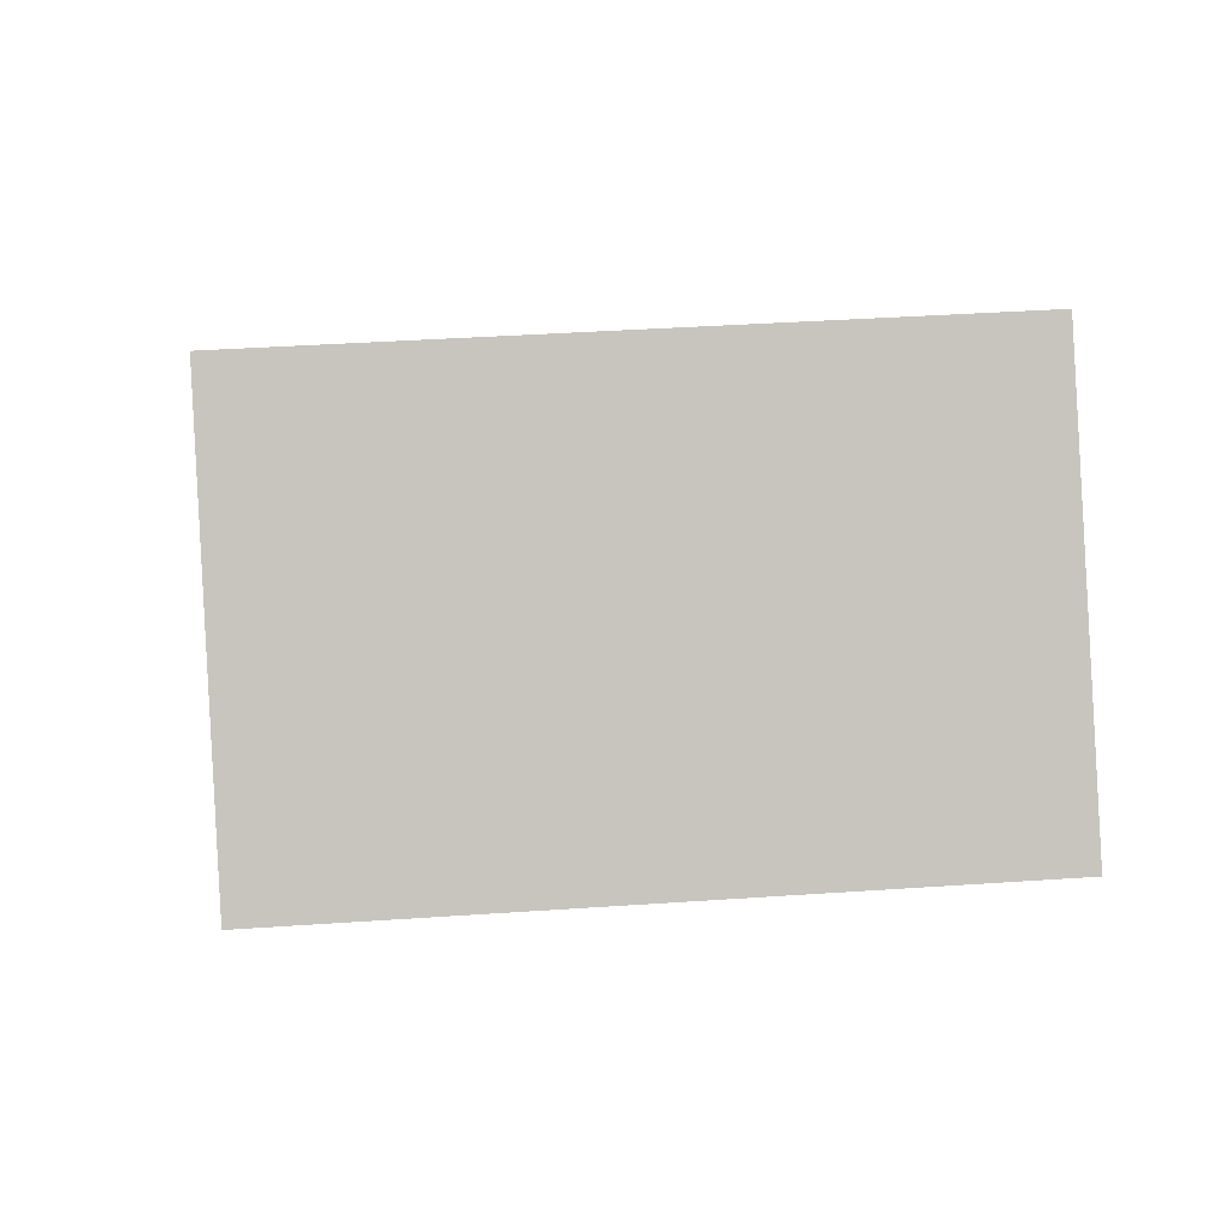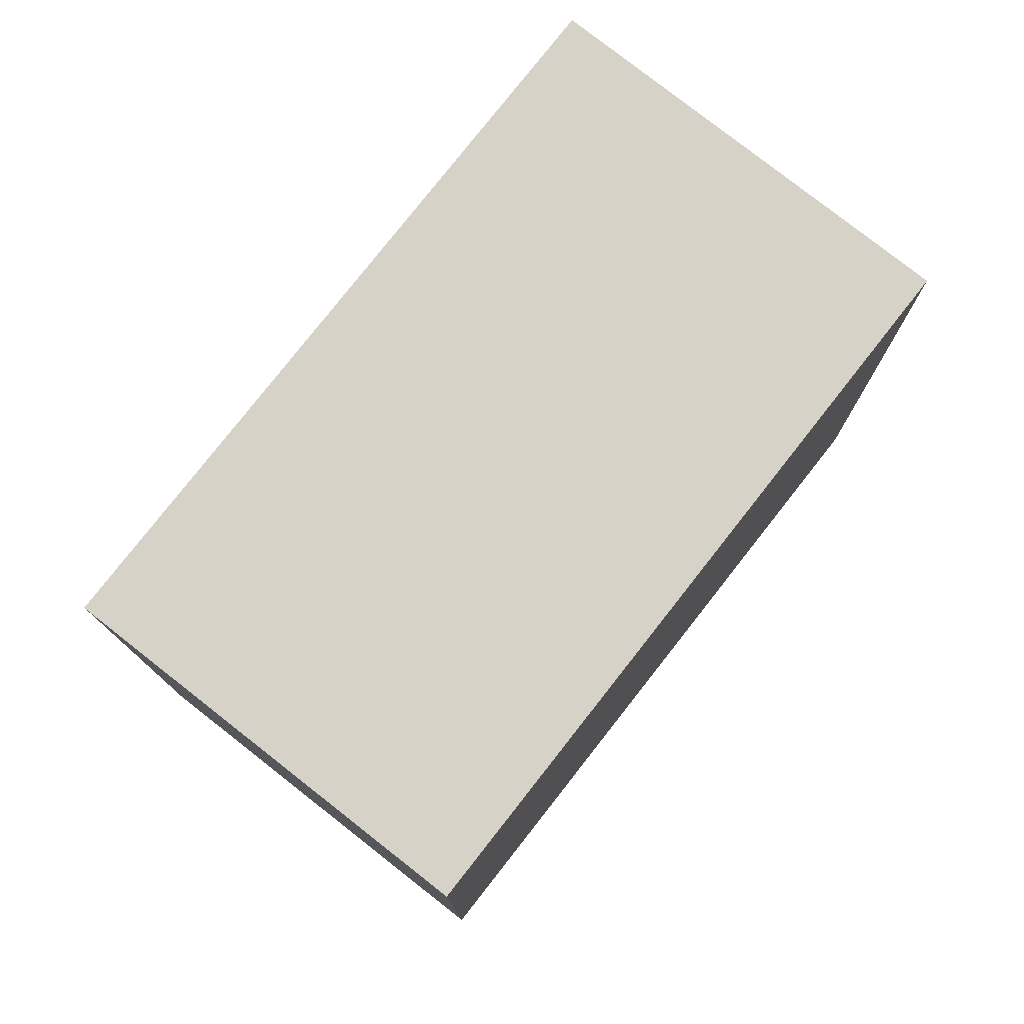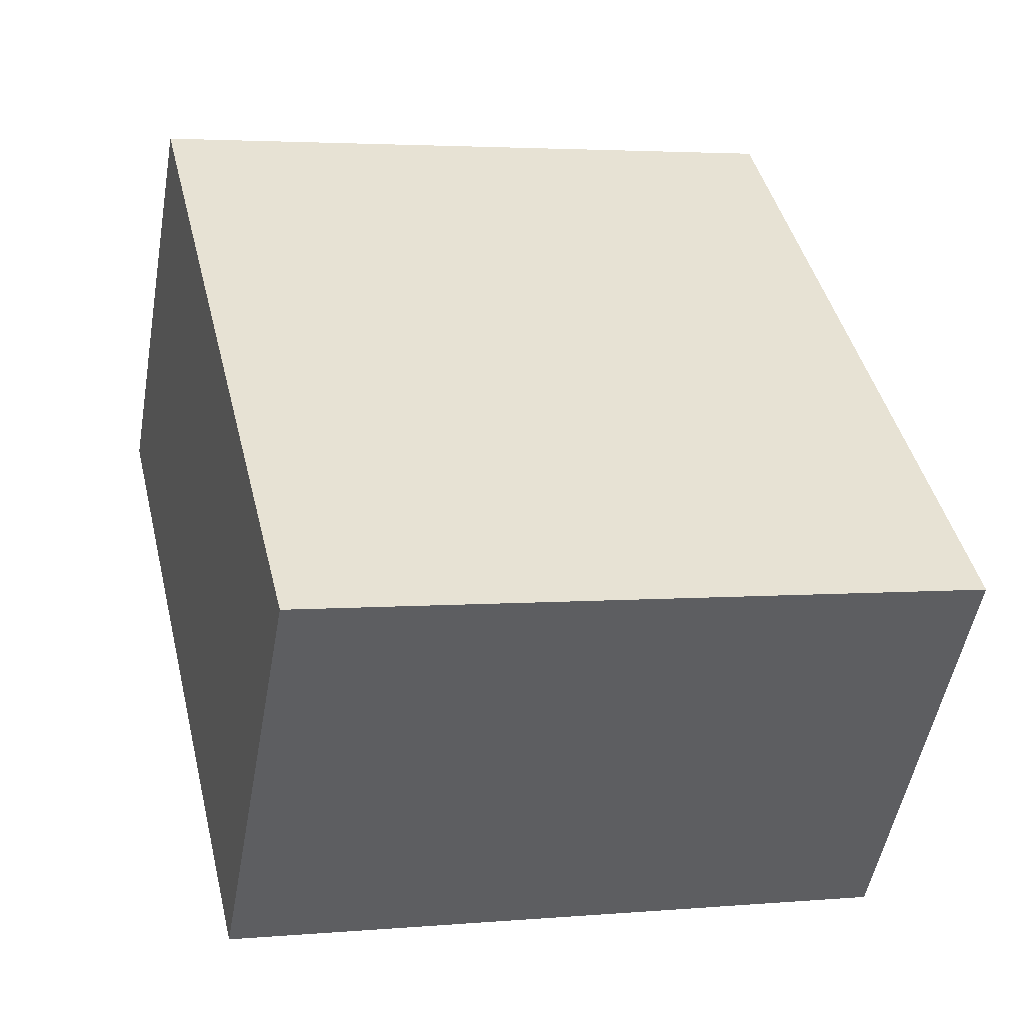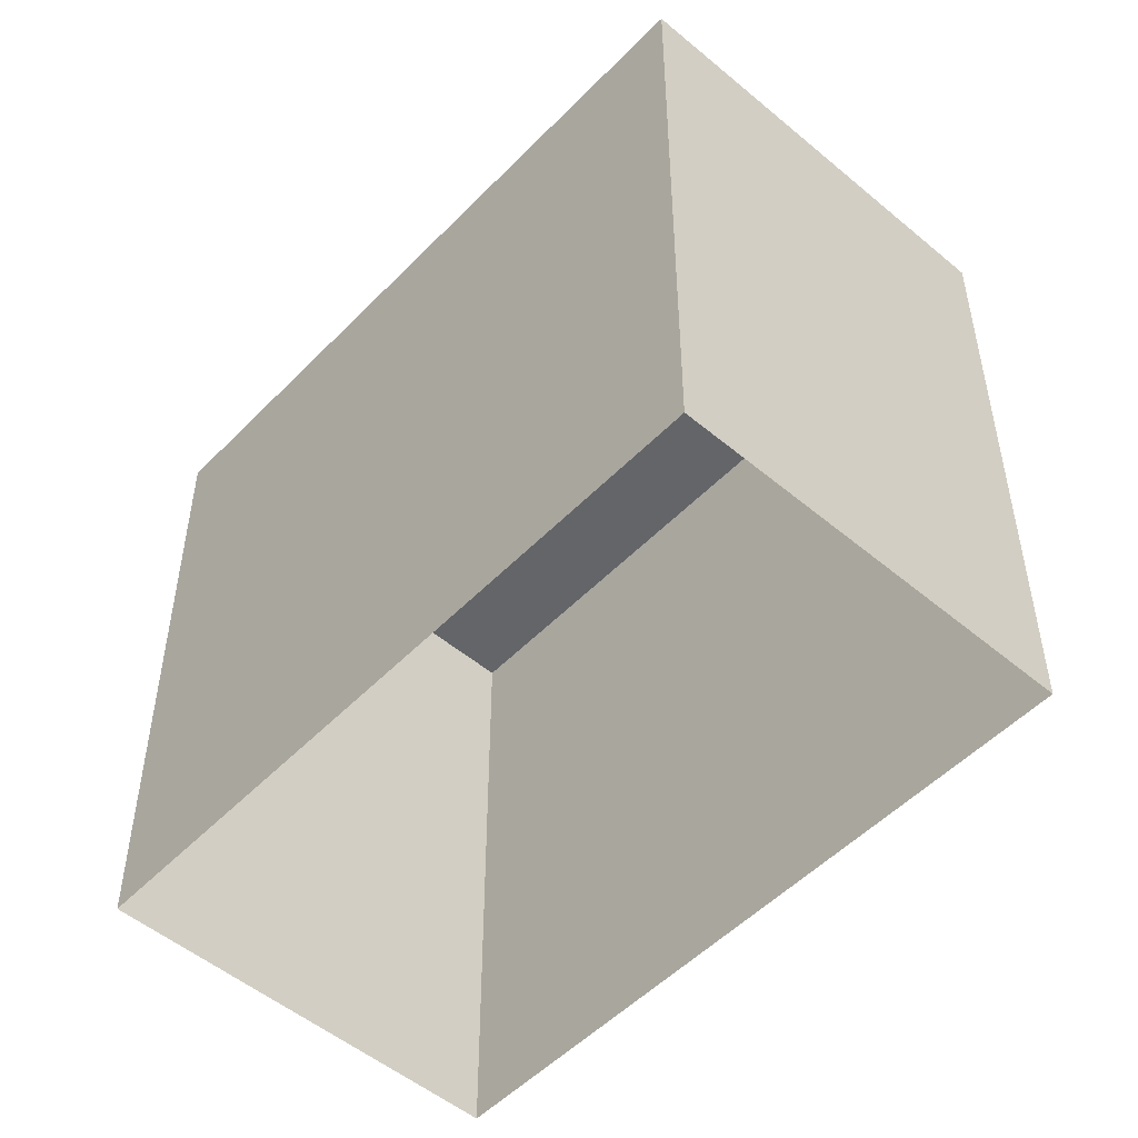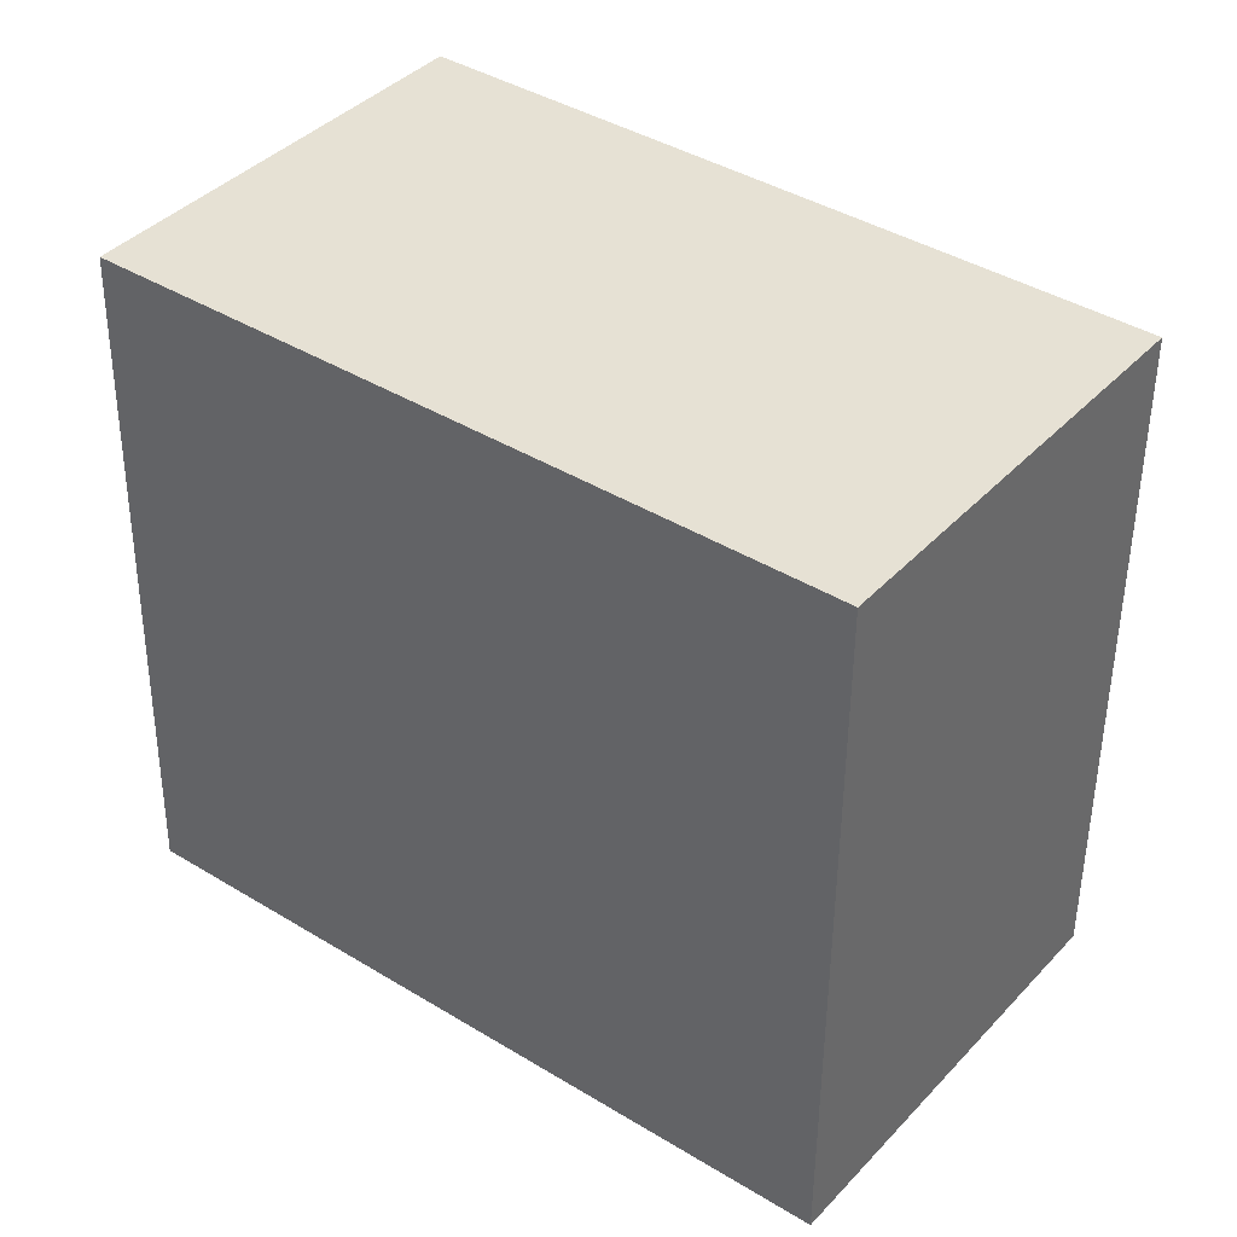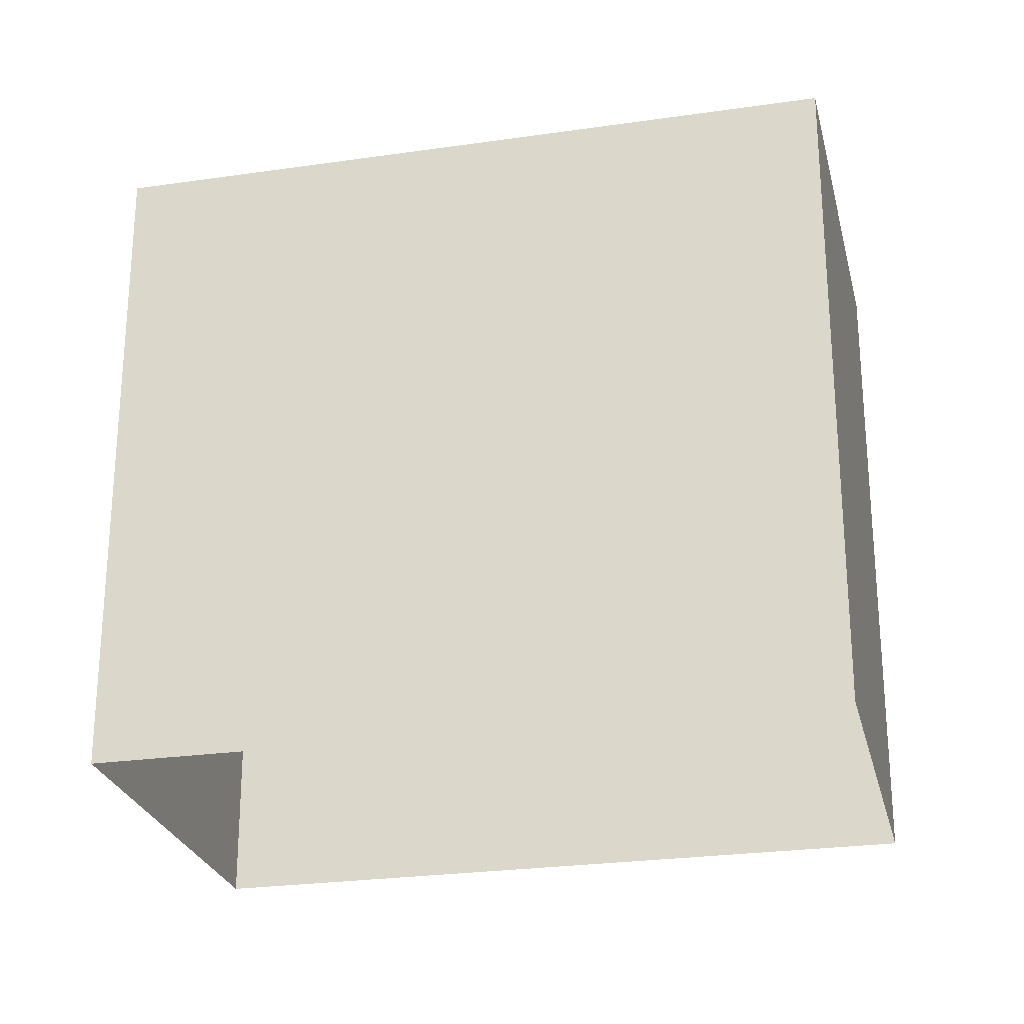
<metadata>
{"format":"obj","ext":"obj","renderer":"f3d","projection":"perspective","resolution":1024,"background":"white","views":[{"elev":37.5,"azim":-95.1,"up":"+Y"},{"elev":78.5,"azim":90.8,"up":"+Z"},{"elev":3.4,"azim":73.5,"up":"+Y"},{"elev":-51.5,"azim":10.4,"up":"+Z"},{"elev":-51.0,"azim":-0.5,"up":"+Y"},{"elev":-25.6,"azim":155.7,"up":"+Z"}]}
</metadata>
<code>
v -7082 -3.755e+04 7.166
v -7086 -3.755e+04 2.384
v -7082 -3.755e+04 2.382
v -7086 -3.755e+04 7.168
v -7084 -3.755e+04 7.167
v -7084 -3.755e+04 2.384
v -7080 -3.755e+04 7.165
v -7080 -3.755e+04 2.382
f 2 8 3
f 2 6 8
f 1 2 3
f 1 4 2
f 5 6 2
f 4 5 2
f 7 8 6
f 5 7 6
f 7 3 8
f 7 1 3
f 7 4 1
f 7 5 4

</code>
